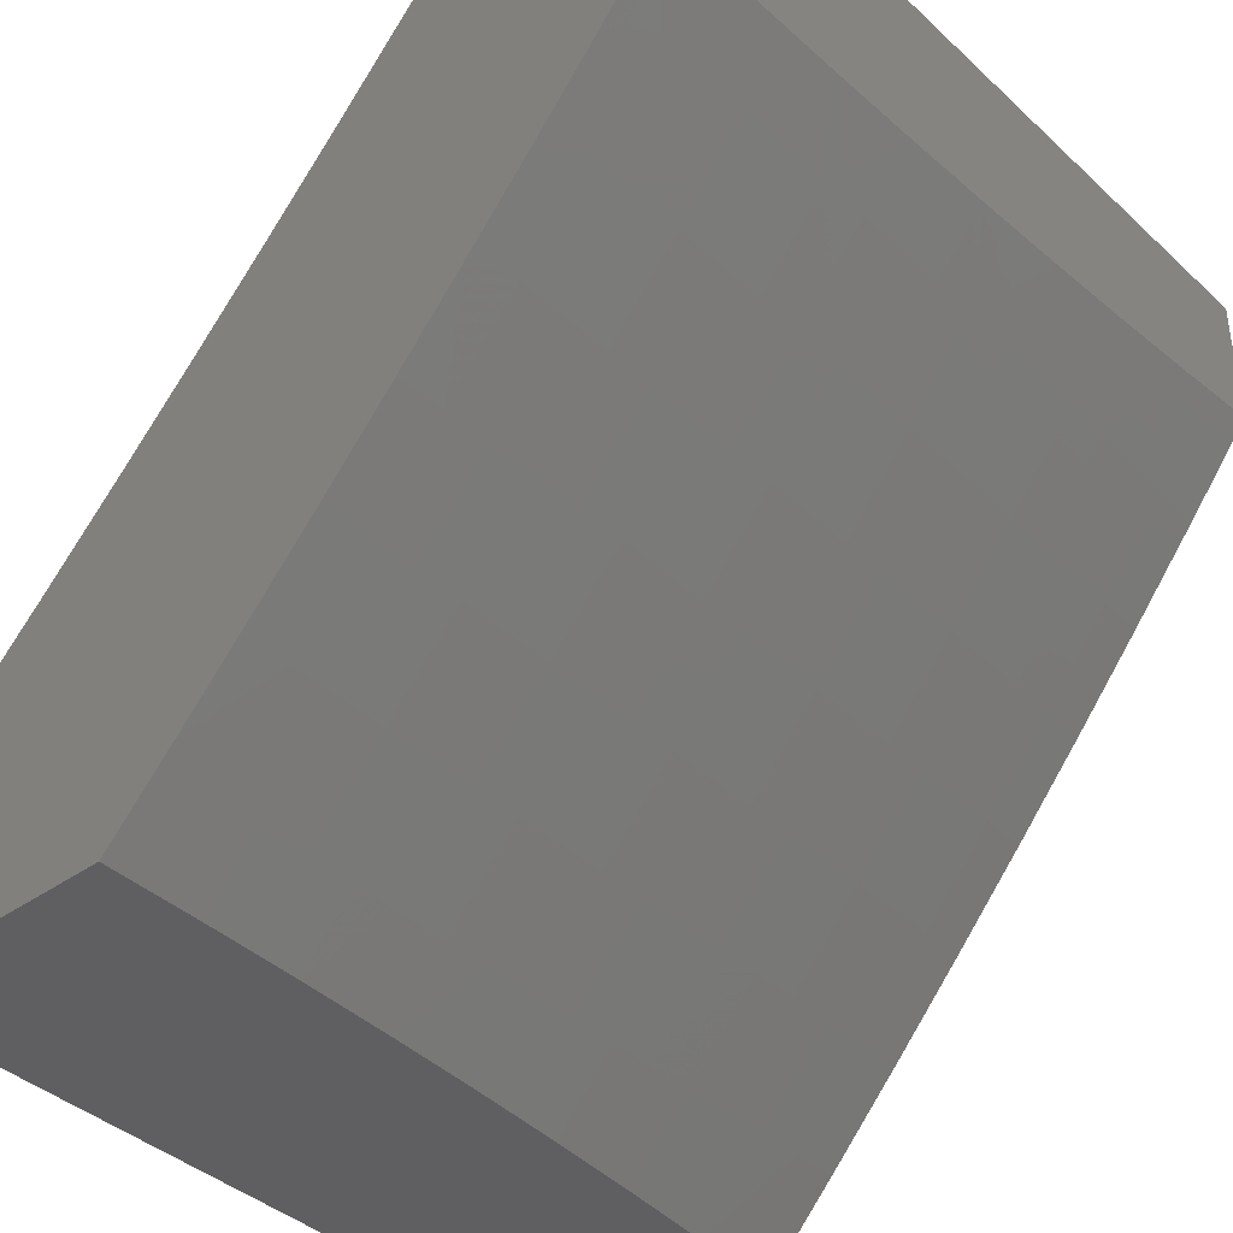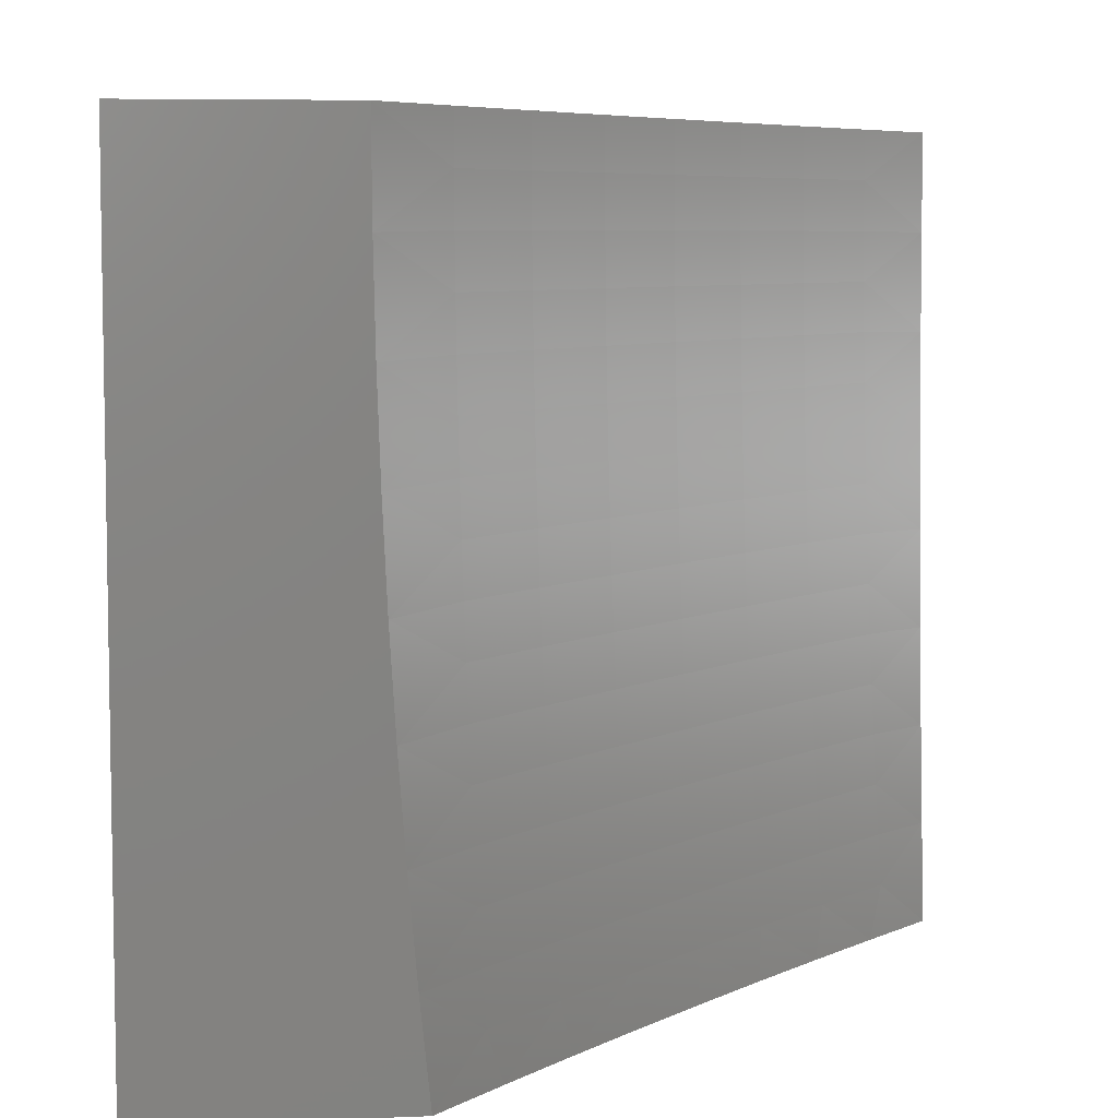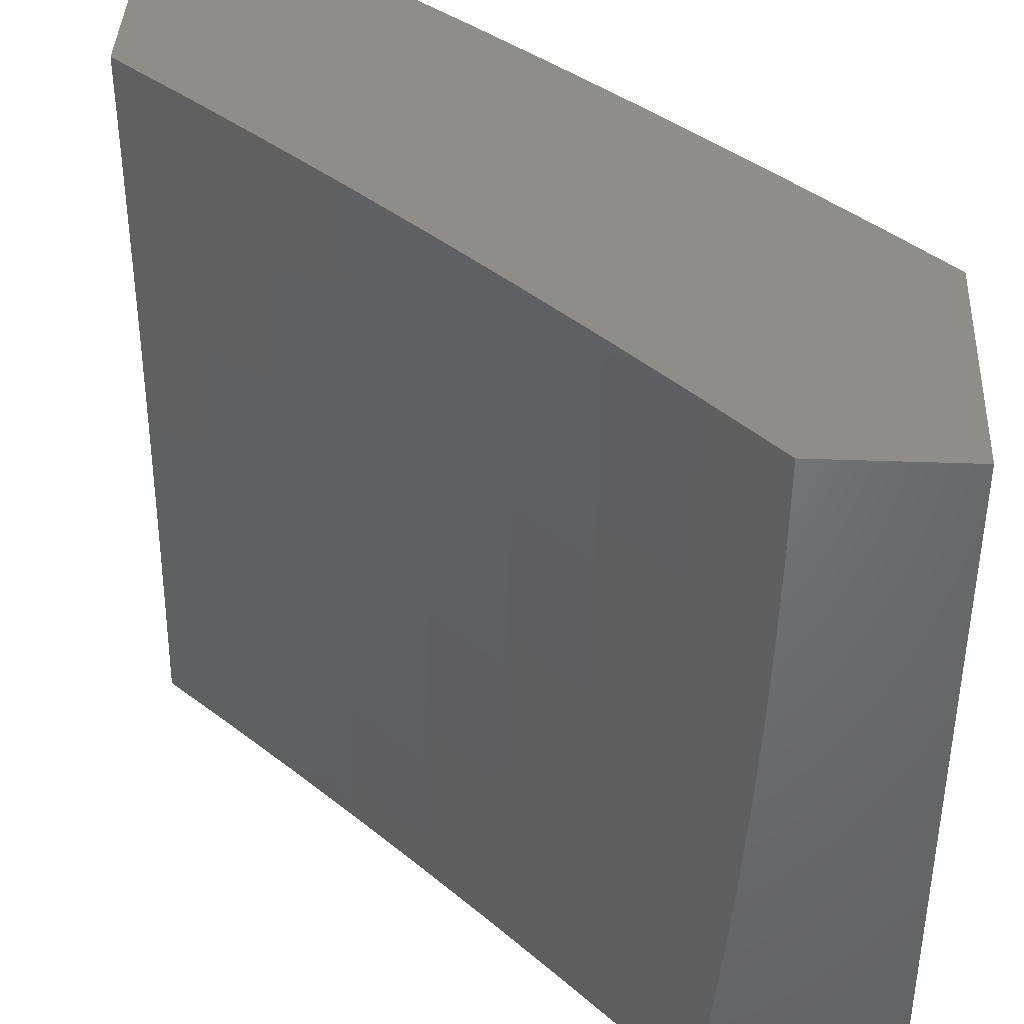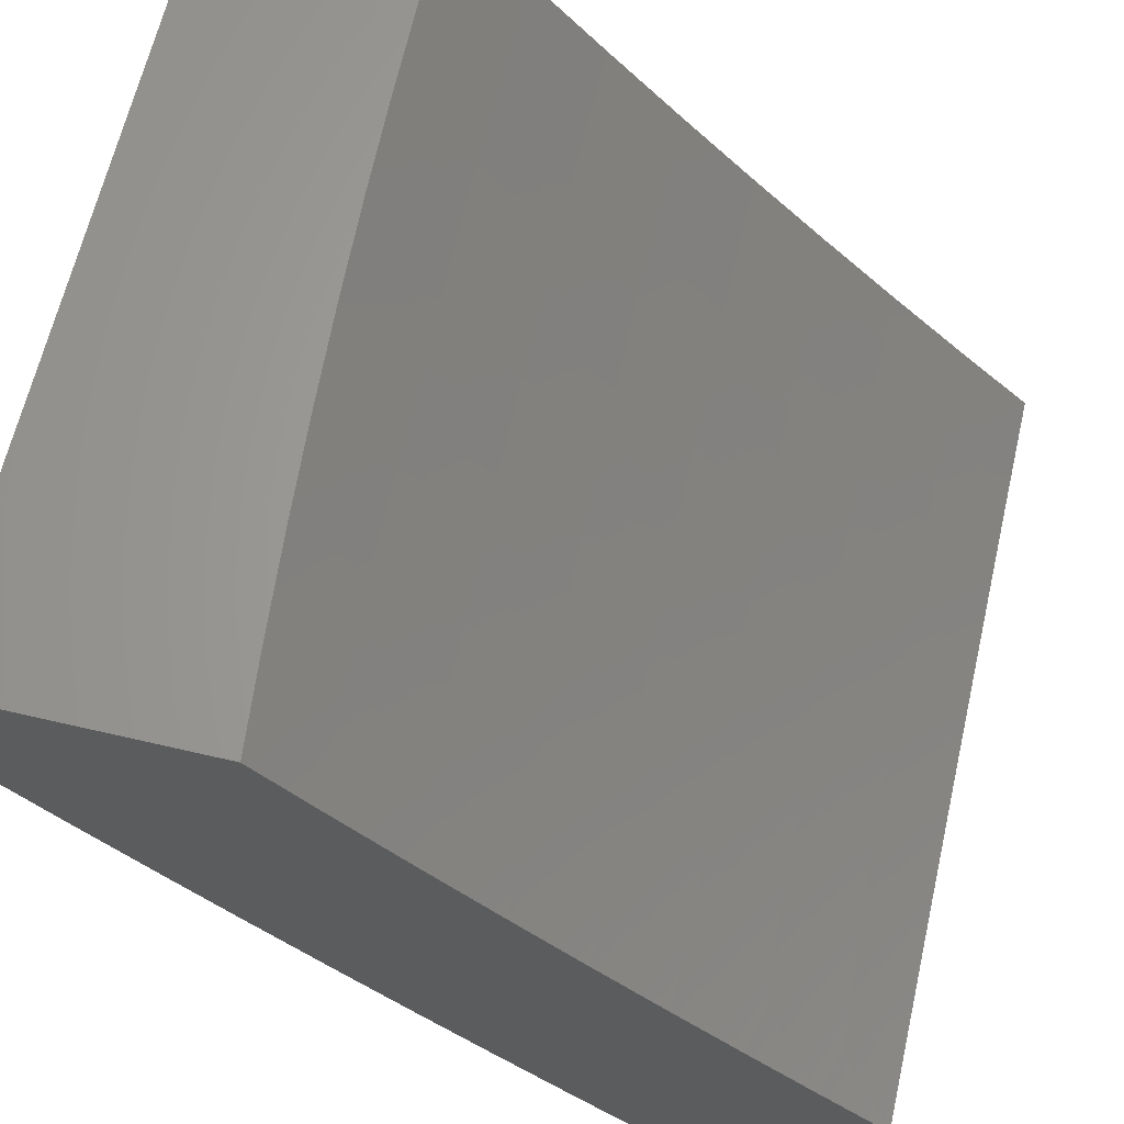
<metadata>
{"format":"stl","ext":"stl","renderer":"f3d","projection":"perspective","resolution":1024,"background":"white","views":[{"elev":-39.7,"azim":41.4,"up":"+Y"},{"elev":6.4,"azim":172.9,"up":"+Z"},{"elev":40.0,"azim":-87.4,"up":"+Z"},{"elev":64.6,"azim":-166.8,"up":"+Y"}]}
</metadata>
<code>
# stl→obj: 278 verts, 552 faces
v 8.702 -7 -0.8754
v 8.689 -7 -1
v 8.627 -7.081 -0.9367
v 8.607 -7.097 -1
v 8.538 -7.184 -0.9367
v 8.524 -7.192 -1
v 8.447 -7.286 -0.9367
v 8.439 -7.287 -1
v 8.355 -7.387 -0.9367
v 8.353 -7.381 -1
v 8.267 -7.474 -1
v 8.262 -7.486 -0.9367
v 8.179 -7.566 -1
v 8.167 -7.585 -0.9367
v 8.09 -7.656 -1
v 8.071 -7.683 -0.9367
v 8 -7.746 -1
v 8 -7.76 -0.8754
v 8 -7.771 -0.7507
v 8.078 -7.689 -0.8103
v 8.075 -7.686 -0.8734
v 8.17 -7.588 -0.8734
v 8.265 -7.49 -0.8734
v 8.358 -7.39 -0.8734
v 8.45 -7.289 -0.8734
v 8.541 -7.187 -0.8734
v 8.631 -7.084 -0.8734
v 8 -7.781 -0.6258
v 8.083 -7.694 -0.6844
v 8.081 -7.692 -0.7473
v 8.177 -7.594 -0.7473
v 8.174 -7.591 -0.8103
v 8.271 -7.495 -0.7473
v 8.268 -7.493 -0.8103
v 8.365 -7.396 -0.7473
v 8.362 -7.393 -0.8103
v 8.457 -7.295 -0.7473
v 8.454 -7.292 -0.8103
v 8.548 -7.193 -0.7473
v 8.545 -7.19 -0.8103
v 8.637 -7.09 -0.7473
v 8.634 -7.087 -0.8103
v 8.713 -7 -0.7506
v 8 -7.79 -0.5008
v 8.088 -7.699 -0.5589
v 8.086 -7.697 -0.6216
v 8.182 -7.599 -0.6216
v 8.179 -7.597 -0.6844
v 8.276 -7.5 -0.6216
v 8.274 -7.498 -0.6844
v 8.37 -7.4 -0.6216
v 8.367 -7.398 -0.6844
v 8.462 -7.299 -0.6216
v 8.46 -7.297 -0.6844
v 8.553 -7.197 -0.6216
v 8.551 -7.195 -0.6844
v 8.643 -7.094 -0.6216
v 8.64 -7.092 -0.6844
v 8.722 -7 -0.6257
v 8 -7.796 -0.3757
v 8.092 -7.702 -0.4338
v 8.09 -7.701 -0.4963
v 8.186 -7.603 -0.4963
v 8.184 -7.601 -0.5589
v 8.281 -7.504 -0.4963
v 8.279 -7.502 -0.5589
v 8.374 -7.404 -0.4963
v 8.372 -7.402 -0.5589
v 8.466 -7.303 -0.4963
v 8.464 -7.301 -0.5589
v 8.557 -7.201 -0.4963
v 8.555 -7.199 -0.5589
v 8.647 -7.098 -0.4963
v 8.645 -7.096 -0.5589
v 8.73 -7 -0.5007
v 8 -7.8 -0.2505
v 8.094 -7.705 -0.3092
v 8.093 -7.704 -0.3715
v 8.189 -7.606 -0.3715
v 8.188 -7.605 -0.4338
v 8.284 -7.507 -0.3715
v 8.282 -7.506 -0.4338
v 8.378 -7.407 -0.3715
v 8.376 -7.406 -0.4338
v 8.47 -7.306 -0.3715
v 8.468 -7.305 -0.4338
v 8.561 -7.204 -0.3715
v 8.559 -7.203 -0.4338
v 8.651 -7.101 -0.3715
v 8.649 -7.099 -0.4338
v 8.736 -7 -0.3756
v 8 -7.803 -0.1253
v 8.096 -7.707 -0.1852
v 8.095 -7.706 -0.2471
v 8.191 -7.608 -0.2471
v 8.19 -7.607 -0.3092
v 8.286 -7.509 -0.2471
v 8.285 -7.508 -0.3092
v 8.38 -7.409 -0.2471
v 8.379 -7.408 -0.3092
v 8.472 -7.308 -0.2471
v 8.471 -7.307 -0.3092
v 8.563 -7.206 -0.2471
v 8.562 -7.205 -0.3092
v 8.653 -7.103 -0.2471
v 8.652 -7.102 -0.3092
v 8.74 -7 -0.2505
v 8 -7.804 0
v 8.097 -7.707 -0.06159
v 8.097 -7.707 -0.1233
v 8.193 -7.609 -0.1233
v 8.192 -7.609 -0.1852
v 8.288 -7.511 -0.1233
v 8.287 -7.51 -0.1852
v 8.381 -7.411 -0.1233
v 8.381 -7.41 -0.1852
v 8.474 -7.31 -0.1233
v 8.473 -7.309 -0.1852
v 8.565 -7.207 -0.1233
v 8.564 -7.207 -0.1852
v 8.654 -7.104 -0.1233
v 8.654 -7.104 -0.1852
v 8.743 -7 -0.1253
v 8.097 -7.708 -7.184e-50
v 8.193 -7.61 -1.056e-49
v 8.193 -7.61 -0.06159
v 8.288 -7.511 -1.1e-49
v 8.288 -7.511 -0.06159
v 8.382 -7.411 -9.383e-50
v 8.382 -7.411 -0.06159
v 8.474 -7.31 -6.597e-50
v 8.474 -7.31 -0.06159
v 8.565 -7.208 -3.519e-50
v 8.565 -7.208 -0.06159
v 8.655 -7.104 -1.026e-50
v 8.655 -7.104 -0.06159
v 8.743 -7 0
v 8.287 -8 -0.8754
v 8.274 -8 -1
v 8.373 -7.904 -0.9367
v 8.369 -7.901 -1
v 8.463 -7.8 -1
v 8.467 -7.803 -0.9367
v 8.556 -7.698 -1
v 8.559 -7.702 -0.9367
v 8.647 -7.595 -1
v 8.651 -7.599 -0.9367
v 8.737 -7.492 -1
v 8.741 -7.495 -0.9367
v 8.826 -7.387 -1
v 8.83 -7.39 -0.9367
v 8.914 -7.281 -1
v 8.918 -7.284 -0.9367
v 9 -7.174 -1
v 9 -7.189 -0.8756
v 9 -7.202 -0.7509
v 8.925 -7.289 -0.8103
v 8.921 -7.287 -0.8735
v 8.833 -7.393 -0.8735
v 8.744 -7.498 -0.8735
v 8.654 -7.602 -0.8735
v 8.563 -7.705 -0.8735
v 8.47 -7.806 -0.8735
v 8.376 -7.907 -0.8735
v 9 -7.213 -0.6261
v 8.93 -7.294 -0.6844
v 8.928 -7.292 -0.7473
v 8.84 -7.398 -0.7473
v 8.837 -7.396 -0.8103
v 8.751 -7.503 -0.7473
v 8.748 -7.501 -0.8103
v 8.661 -7.607 -0.7473
v 8.658 -7.605 -0.8103
v 8.569 -7.71 -0.7473
v 8.566 -7.708 -0.8103
v 8.476 -7.812 -0.7473
v 8.473 -7.809 -0.8103
v 8.382 -7.913 -0.7473
v 8.379 -7.91 -0.8103
v 8.299 -8 -0.7507
v 9 -7.223 -0.5011
v 8.935 -7.298 -0.5589
v 8.933 -7.296 -0.6216
v 8.845 -7.403 -0.6216
v 8.843 -7.401 -0.6844
v 8.756 -7.508 -0.6216
v 8.754 -7.506 -0.6844
v 8.666 -7.612 -0.6216
v 8.663 -7.61 -0.6844
v 8.574 -7.715 -0.6216
v 8.572 -7.713 -0.6844
v 8.481 -7.817 -0.6216
v 8.479 -7.815 -0.6844
v 8.387 -7.918 -0.6216
v 8.385 -7.915 -0.6844
v 8.309 -8 -0.6258
v 9 -7.23 -0.3759
v 8.939 -7.302 -0.4339
v 8.938 -7.3 -0.4963
v 8.85 -7.406 -0.4963
v 8.848 -7.405 -0.5589
v 8.761 -7.511 -0.4963
v 8.759 -7.51 -0.5589
v 8.67 -7.616 -0.4963
v 8.668 -7.614 -0.5589
v 8.579 -7.719 -0.4963
v 8.577 -7.717 -0.5589
v 8.486 -7.821 -0.4963
v 8.484 -7.819 -0.5589
v 8.392 -7.922 -0.4963
v 8.39 -7.92 -0.5589
v 8.317 -8 -0.5008
v 9 -7.235 -0.2507
v 8.942 -7.304 -0.3093
v 8.941 -7.303 -0.3715
v 8.853 -7.409 -0.3715
v 8.852 -7.408 -0.4339
v 8.764 -7.514 -0.3715
v 8.762 -7.513 -0.4339
v 8.674 -7.619 -0.3715
v 8.672 -7.617 -0.4339
v 8.582 -7.722 -0.3715
v 8.58 -7.72 -0.4339
v 8.489 -7.824 -0.3715
v 8.487 -7.822 -0.4339
v 8.395 -7.925 -0.3715
v 8.393 -7.923 -0.4339
v 8.323 -8 -0.3757
v 9 -7.238 -0.1254
v 8.944 -7.305 -0.1852
v 8.943 -7.305 -0.2472
v 8.856 -7.411 -0.2472
v 8.854 -7.41 -0.3093
v 8.766 -7.516 -0.2472
v 8.765 -7.515 -0.3093
v 8.676 -7.621 -0.2472
v 8.675 -7.62 -0.3093
v 8.584 -7.724 -0.2472
v 8.583 -7.723 -0.3093
v 8.491 -7.826 -0.2472
v 8.49 -7.825 -0.3093
v 8.397 -7.927 -0.2472
v 8.396 -7.926 -0.3093
v 8.327 -8 -0.2505
v 9 -7.239 0
v 8.945 -7.306 -0.0616
v 8.945 -7.306 -0.1233
v 8.857 -7.412 -0.1233
v 8.856 -7.412 -0.1852
v 8.768 -7.518 -0.1233
v 8.767 -7.517 -0.1852
v 8.677 -7.622 -0.1233
v 8.677 -7.621 -0.1852
v 8.586 -7.725 -0.1233
v 8.585 -7.724 -0.1852
v 8.493 -7.827 -0.1233
v 8.492 -7.827 -0.1852
v 8.398 -7.928 -0.1233
v 8.398 -7.928 -0.1852
v 8.33 -8 -0.1253
v 8.92 -7.337 5.988e-34
v 8.857 -7.413 -0.0616
v 8.839 -7.435 8.798e-34
v 8.768 -7.518 -0.0616
v 8.757 -7.531 9.165e-34
v 8.678 -7.622 -0.0616
v 8.674 -7.627 7.821e-34
v 8.586 -7.725 -0.0616
v 8.59 -7.722 5.499e-34
v 8.504 -7.815 2.933e-34
v 8.493 -7.827 -0.0616
v 8.418 -7.908 8.554e-35
v 8.399 -7.928 -0.0616
v 8.331 -8 0
v 8 -8 0
v 8 -8 -1
v 9 -7 0
v 9 -7 -1
f 1 2 3
f 3 2 4
f 3 4 5
f 5 4 6
f 5 6 7
f 7 6 8
f 7 8 9
f 9 8 10
f 9 10 11
f 9 11 12
f 12 11 13
f 12 13 14
f 14 13 15
f 14 15 16
f 16 15 17
f 16 17 18
f 19 20 18
f 18 20 21
f 18 21 16
f 16 21 22
f 16 22 14
f 14 22 23
f 14 23 12
f 12 23 24
f 12 24 9
f 9 24 25
f 9 25 7
f 7 25 26
f 7 26 5
f 5 26 27
f 5 27 3
f 3 27 1
f 28 29 19
f 19 29 30
f 19 30 20
f 20 30 31
f 20 31 32
f 32 31 33
f 32 33 34
f 34 33 35
f 34 35 36
f 36 35 37
f 36 37 38
f 38 37 39
f 38 39 40
f 40 39 41
f 40 41 42
f 42 41 43
f 42 43 1
f 44 45 28
f 28 45 46
f 28 46 29
f 29 46 47
f 29 47 48
f 48 47 49
f 48 49 50
f 50 49 51
f 50 51 52
f 52 51 53
f 52 53 54
f 54 53 55
f 54 55 56
f 56 55 57
f 56 57 58
f 58 57 59
f 58 59 43
f 60 61 44
f 44 61 62
f 44 62 45
f 45 62 63
f 45 63 64
f 64 63 65
f 64 65 66
f 66 65 67
f 66 67 68
f 68 67 69
f 68 69 70
f 70 69 71
f 70 71 72
f 72 71 73
f 72 73 74
f 74 73 75
f 74 75 59
f 76 77 60
f 60 77 78
f 60 78 61
f 61 78 79
f 61 79 80
f 80 79 81
f 80 81 82
f 82 81 83
f 82 83 84
f 84 83 85
f 84 85 86
f 86 85 87
f 86 87 88
f 88 87 89
f 88 89 90
f 90 89 91
f 90 91 75
f 92 93 76
f 76 93 94
f 76 94 77
f 77 94 95
f 77 95 96
f 96 95 97
f 96 97 98
f 98 97 99
f 98 99 100
f 100 99 101
f 100 101 102
f 102 101 103
f 102 103 104
f 104 103 105
f 104 105 106
f 106 105 107
f 106 107 91
f 108 109 92
f 92 109 110
f 92 110 93
f 93 110 111
f 93 111 112
f 112 111 113
f 112 113 114
f 114 113 115
f 114 115 116
f 116 115 117
f 116 117 118
f 118 117 119
f 118 119 120
f 120 119 121
f 120 121 122
f 122 121 123
f 122 123 107
f 108 124 109
f 109 124 125
f 109 125 126
f 126 125 127
f 126 127 128
f 128 127 129
f 128 129 130
f 130 129 131
f 130 131 132
f 132 131 133
f 132 133 134
f 134 133 135
f 134 135 136
f 136 135 137
f 136 137 123
f 110 109 126
f 42 1 27
f 58 43 41
f 40 42 26
f 26 42 27
f 74 59 57
f 56 58 39
f 39 58 41
f 90 75 73
f 72 74 55
f 55 74 57
f 106 91 89
f 88 90 71
f 71 90 73
f 122 107 105
f 104 106 87
f 87 106 89
f 136 123 121
f 120 122 103
f 103 122 105
f 134 136 119
f 119 136 121
f 38 40 25
f 25 40 26
f 54 56 37
f 37 56 39
f 70 72 53
f 53 72 55
f 86 88 69
f 69 88 71
f 102 104 85
f 85 104 87
f 118 120 101
f 101 120 103
f 132 134 117
f 117 134 119
f 36 38 24
f 24 38 25
f 52 54 35
f 35 54 37
f 68 70 51
f 51 70 53
f 84 86 67
f 67 86 69
f 100 102 83
f 83 102 85
f 116 118 99
f 99 118 101
f 130 132 115
f 115 132 117
f 34 36 23
f 23 36 24
f 50 52 33
f 33 52 35
f 66 68 49
f 49 68 51
f 82 84 65
f 65 84 67
f 98 100 81
f 81 100 83
f 114 116 97
f 97 116 99
f 128 130 113
f 113 130 115
f 32 34 22
f 22 34 23
f 48 50 31
f 31 50 33
f 64 66 47
f 47 66 49
f 80 82 63
f 63 82 65
f 96 98 79
f 79 98 81
f 112 114 95
f 95 114 97
f 126 128 111
f 111 128 113
f 20 32 21
f 21 32 22
f 29 48 30
f 30 48 31
f 45 64 46
f 46 64 47
f 61 80 62
f 62 80 63
f 77 96 78
f 78 96 79
f 93 112 94
f 94 112 95
f 110 126 111
f 138 139 140
f 140 139 141
f 140 141 142
f 140 142 143
f 143 142 144
f 143 144 145
f 145 144 146
f 145 146 147
f 147 146 148
f 147 148 149
f 149 148 150
f 149 150 151
f 151 150 152
f 151 152 153
f 153 152 154
f 153 154 155
f 156 157 155
f 155 157 158
f 155 158 153
f 153 158 159
f 153 159 151
f 151 159 160
f 151 160 149
f 149 160 161
f 149 161 147
f 147 161 162
f 147 162 145
f 145 162 163
f 145 163 143
f 143 163 164
f 143 164 140
f 140 164 138
f 165 166 156
f 156 166 167
f 156 167 157
f 157 167 168
f 157 168 169
f 169 168 170
f 169 170 171
f 171 170 172
f 171 172 173
f 173 172 174
f 173 174 175
f 175 174 176
f 175 176 177
f 177 176 178
f 177 178 179
f 179 178 180
f 179 180 138
f 181 182 165
f 165 182 183
f 165 183 166
f 166 183 184
f 166 184 185
f 185 184 186
f 185 186 187
f 187 186 188
f 187 188 189
f 189 188 190
f 189 190 191
f 191 190 192
f 191 192 193
f 193 192 194
f 193 194 195
f 195 194 196
f 195 196 180
f 197 198 181
f 181 198 199
f 181 199 182
f 182 199 200
f 182 200 201
f 201 200 202
f 201 202 203
f 203 202 204
f 203 204 205
f 205 204 206
f 205 206 207
f 207 206 208
f 207 208 209
f 209 208 210
f 209 210 211
f 211 210 212
f 211 212 196
f 213 214 197
f 197 214 215
f 197 215 198
f 198 215 216
f 198 216 217
f 217 216 218
f 217 218 219
f 219 218 220
f 219 220 221
f 221 220 222
f 221 222 223
f 223 222 224
f 223 224 225
f 225 224 226
f 225 226 227
f 227 226 228
f 227 228 212
f 229 230 213
f 213 230 231
f 213 231 214
f 214 231 232
f 214 232 233
f 233 232 234
f 233 234 235
f 235 234 236
f 235 236 237
f 237 236 238
f 237 238 239
f 239 238 240
f 239 240 241
f 241 240 242
f 241 242 243
f 243 242 244
f 243 244 228
f 245 246 229
f 229 246 247
f 229 247 230
f 230 247 248
f 230 248 249
f 249 248 250
f 249 250 251
f 251 250 252
f 251 252 253
f 253 252 254
f 253 254 255
f 255 254 256
f 255 256 257
f 257 256 258
f 257 258 259
f 259 258 260
f 259 260 244
f 245 261 246
f 246 261 262
f 246 262 247
f 247 262 248
f 261 263 262
f 262 263 264
f 262 264 248
f 248 264 250
f 263 265 264
f 264 265 266
f 264 266 250
f 250 266 252
f 265 267 266
f 266 267 268
f 266 268 252
f 252 268 254
f 267 269 268
f 268 269 270
f 268 270 271
f 271 270 272
f 271 272 273
f 273 272 274
f 273 274 260
f 179 138 164
f 195 180 178
f 177 179 163
f 163 179 164
f 211 196 194
f 193 195 176
f 176 195 178
f 227 212 210
f 209 211 192
f 192 211 194
f 243 228 226
f 225 227 208
f 208 227 210
f 259 244 242
f 241 243 224
f 224 243 226
f 273 260 258
f 257 259 240
f 240 259 242
f 271 273 256
f 256 273 258
f 175 177 162
f 162 177 163
f 191 193 174
f 174 193 176
f 207 209 190
f 190 209 192
f 223 225 206
f 206 225 208
f 239 241 222
f 222 241 224
f 255 257 238
f 238 257 240
f 268 271 254
f 254 271 256
f 173 175 161
f 161 175 162
f 189 191 172
f 172 191 174
f 205 207 188
f 188 207 190
f 221 223 204
f 204 223 206
f 237 239 220
f 220 239 222
f 253 255 236
f 236 255 238
f 171 173 160
f 160 173 161
f 187 189 170
f 170 189 172
f 203 205 186
f 186 205 188
f 219 221 202
f 202 221 204
f 235 237 218
f 218 237 220
f 251 253 234
f 234 253 236
f 169 171 159
f 159 171 160
f 185 187 168
f 168 187 170
f 201 203 184
f 184 203 186
f 217 219 200
f 200 219 202
f 233 235 216
f 216 235 218
f 249 251 232
f 232 251 234
f 157 169 158
f 158 169 159
f 166 185 167
f 167 185 168
f 182 201 183
f 183 201 184
f 198 217 199
f 199 217 200
f 214 233 215
f 215 233 216
f 230 249 231
f 231 249 232
f 108 92 275
f 275 92 76
f 275 76 60
f 275 60 276
f 276 60 44
f 276 44 28
f 28 19 276
f 276 19 18
f 276 18 17
f 245 229 277
f 277 229 213
f 277 213 197
f 197 181 277
f 277 181 165
f 277 165 156
f 277 156 278
f 278 156 155
f 278 155 154
f 276 17 139
f 139 17 15
f 139 15 141
f 141 15 13
f 141 13 142
f 142 13 11
f 142 11 144
f 144 11 10
f 144 10 146
f 146 10 8
f 146 8 148
f 148 8 6
f 148 6 150
f 150 6 4
f 150 4 152
f 152 4 2
f 152 2 154
f 154 2 278
f 277 137 245
f 245 137 135
f 245 135 261
f 261 135 133
f 261 133 263
f 263 133 265
f 265 133 131
f 265 131 267
f 267 131 129
f 267 129 269
f 269 129 127
f 269 127 270
f 270 127 125
f 270 125 272
f 272 125 124
f 272 124 274
f 274 124 108
f 274 108 275
f 139 138 276
f 276 138 180
f 276 180 196
f 276 196 275
f 275 196 212
f 275 212 228
f 228 244 275
f 275 244 260
f 275 260 274
f 2 1 278
f 278 1 43
f 278 43 59
f 59 75 278
f 278 75 91
f 278 91 277
f 277 91 107
f 277 107 123
f 123 137 277

</code>
